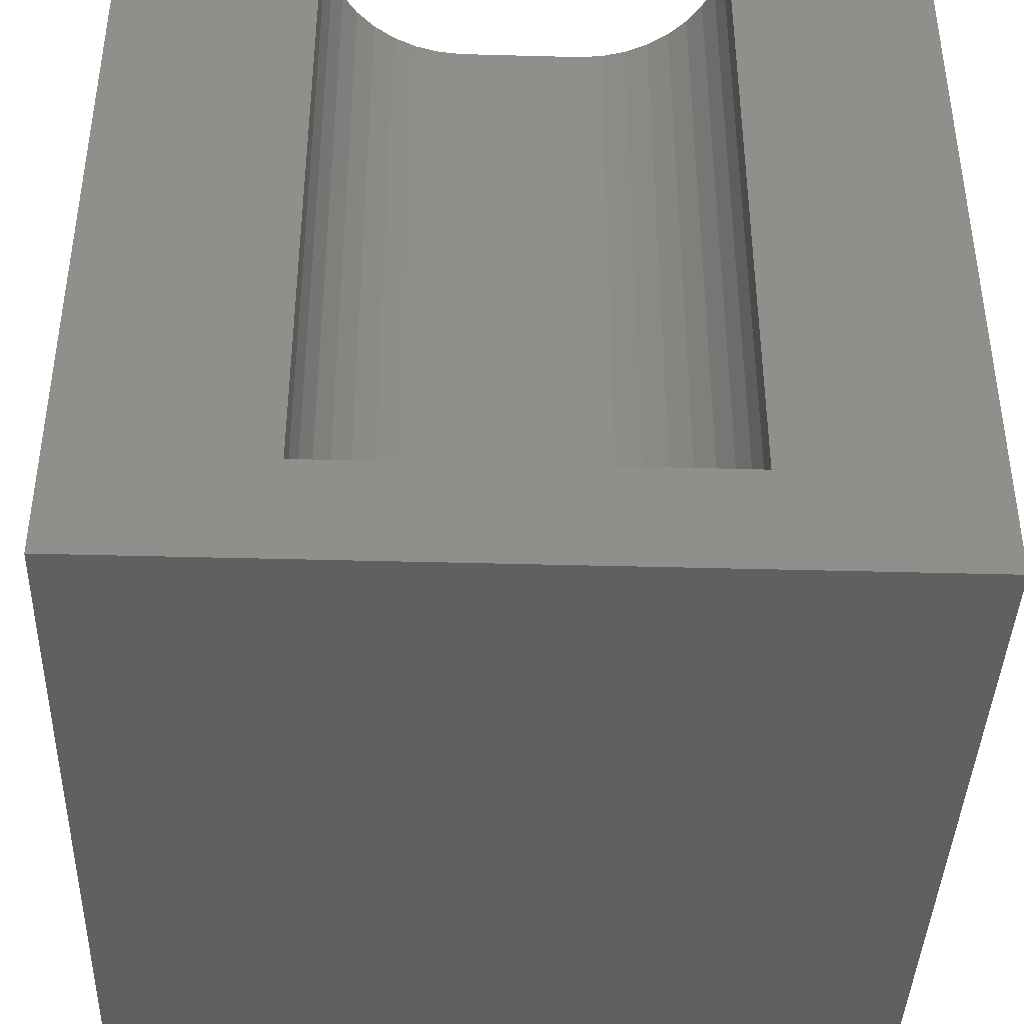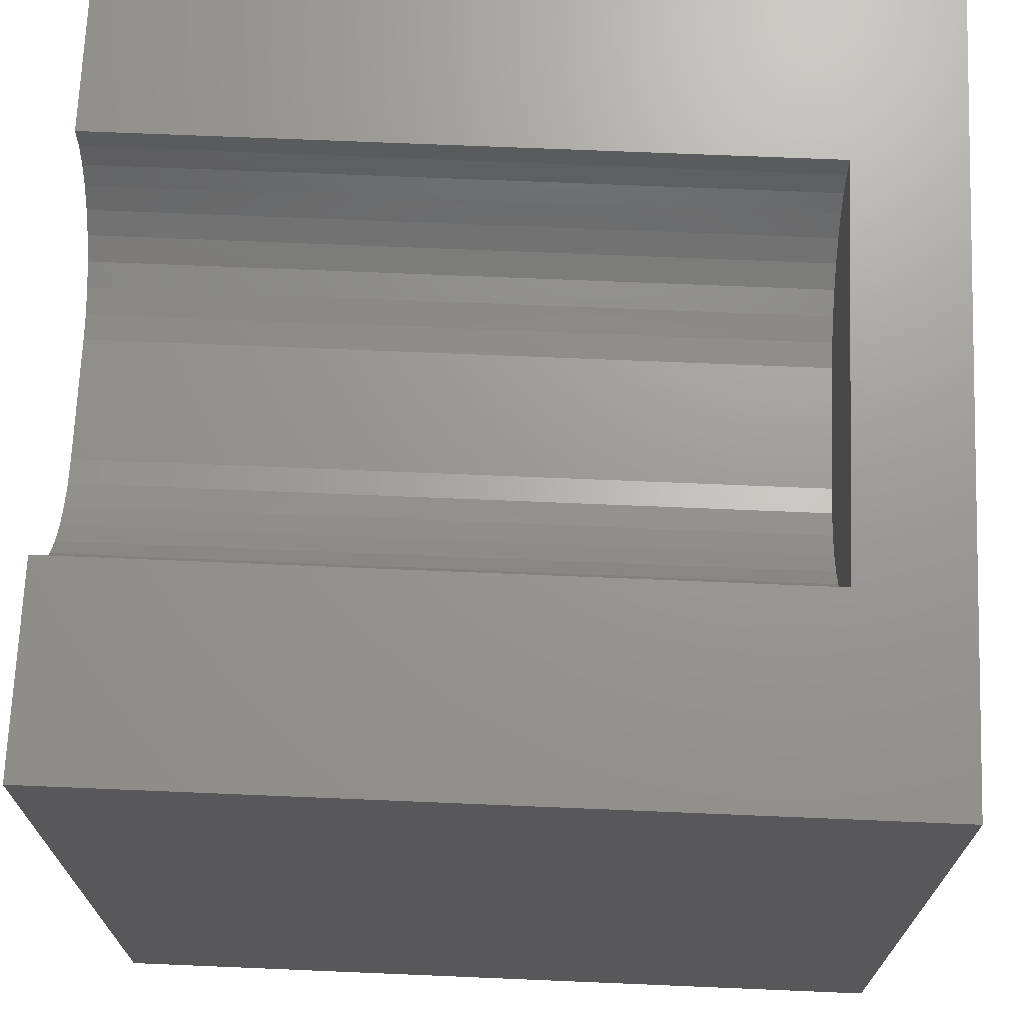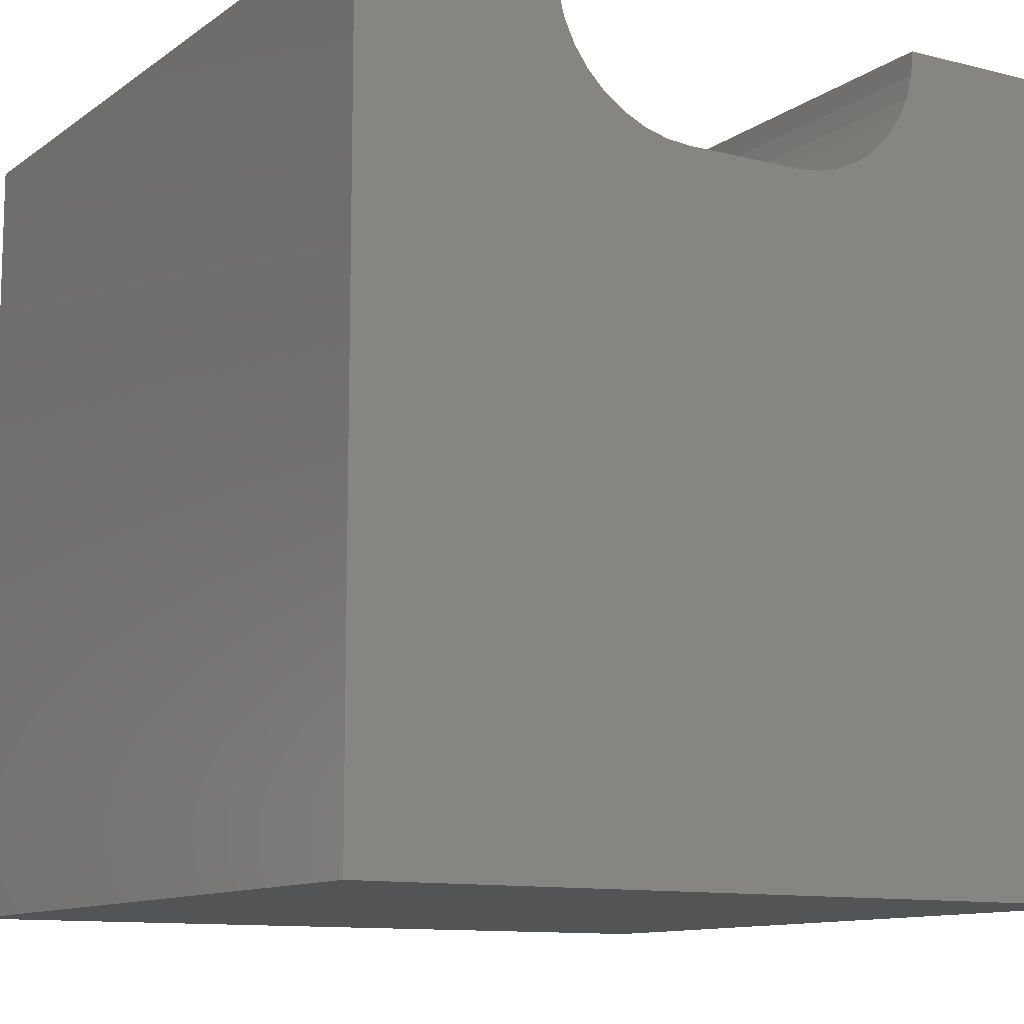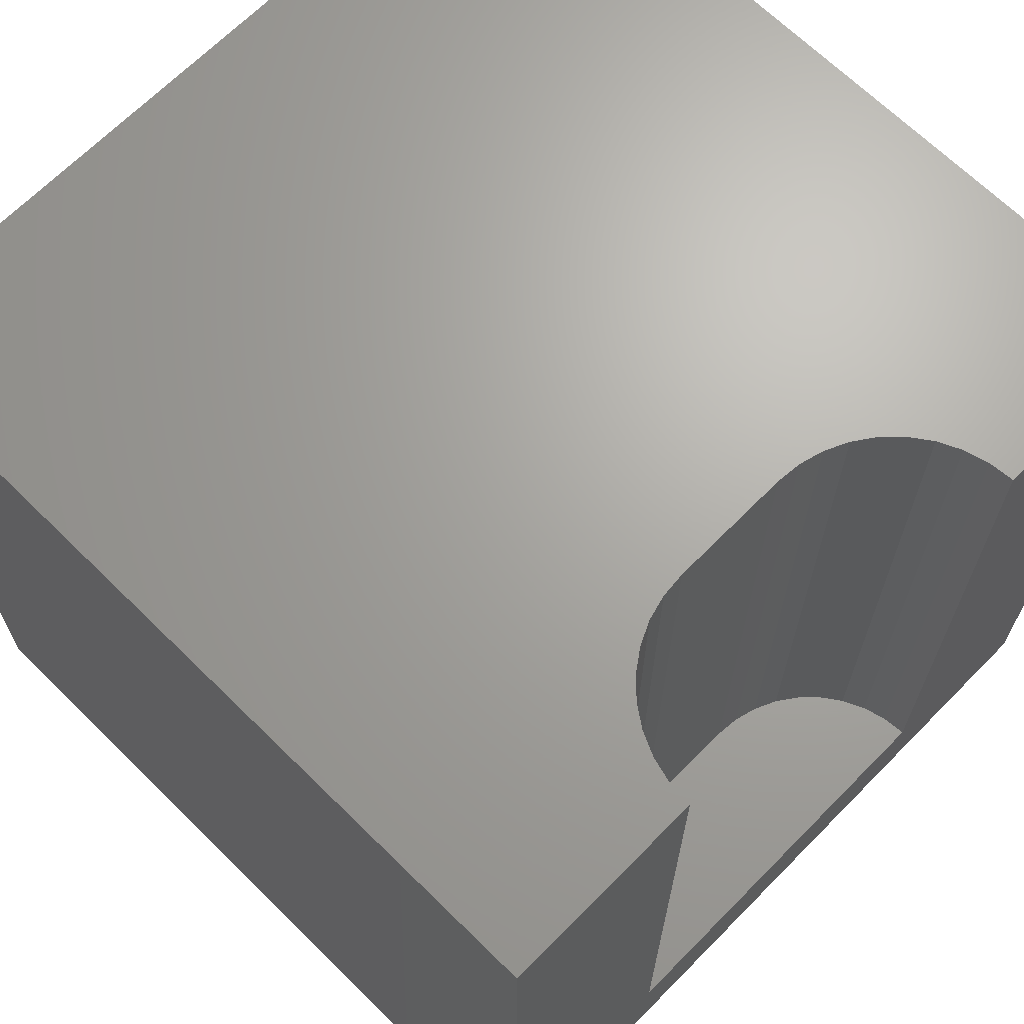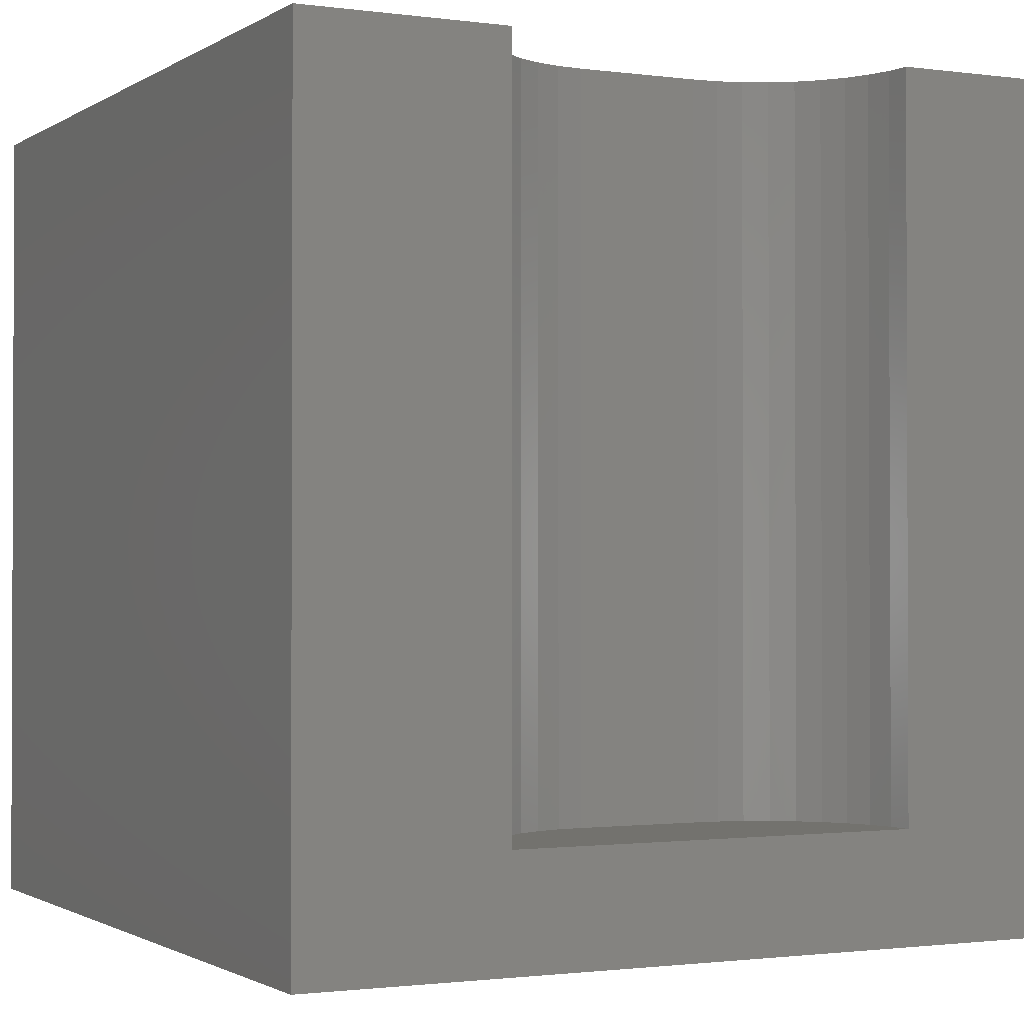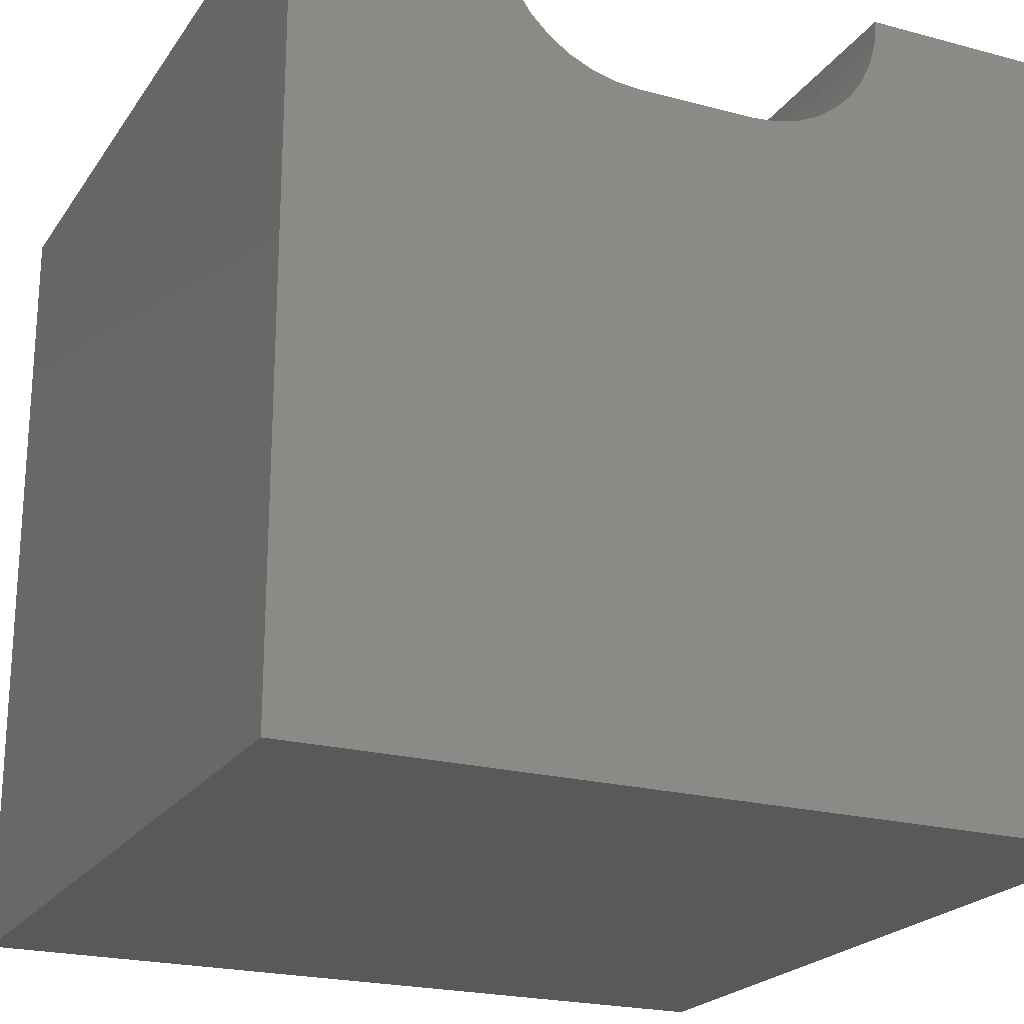
<metadata>
{"format":"stl","ext":"stl","renderer":"f3d","projection":"perspective","resolution":1024,"background":"white","views":[{"elev":-40.8,"azim":178.1,"up":"+Z"},{"elev":70.0,"azim":92.4,"up":"+Y"},{"elev":-11.2,"azim":-31.6,"up":"+Y"},{"elev":67.3,"azim":134.6,"up":"+Z"},{"elev":-1.3,"azim":153.3,"up":"+Z"},{"elev":-21.9,"azim":-25.1,"up":"+Y"}]}
</metadata>
<code>
# stl→obj: 48 verts, 92 faces
v 0 10 10
v 0 10 0
v 0 0 10
v 0 0 0
v 2.516 9.693 10
v 2.49 10 10
v 3.95 8.26 10
v 3.652 8.34 10
v 3.373 8.47 10
v 3.121 8.647 10
v 7.51 10 10
v 7.484 9.693 10
v 10 10 10
v 7.404 9.396 10
v 10 0 10
v 7.274 9.117 10
v 7.097 8.864 10
v 6.879 8.647 10
v 6.627 8.47 10
v 6.348 8.34 10
v 2.903 8.864 10
v 2.726 9.117 10
v 2.596 9.396 10
v 6.05 8.26 10
v 5.744 8.233 10
v 4.256 8.233 10
v 10 10 0
v 10 0 0
v 7.51 10 1.335
v 2.49 10 1.335
v 2.516 9.693 1.335
v 2.596 9.396 1.335
v 2.726 9.117 1.335
v 2.903 8.864 1.335
v 3.121 8.647 1.335
v 3.373 8.47 1.335
v 3.652 8.34 1.335
v 3.95 8.26 1.335
v 4.256 8.233 1.335
v 5.744 8.233 1.335
v 6.05 8.26 1.335
v 6.348 8.34 1.335
v 6.627 8.47 1.335
v 6.879 8.647 1.335
v 7.097 8.864 1.335
v 7.274 9.117 1.335
v 7.404 9.396 1.335
v 7.484 9.693 1.335
f 1 2 3
f 3 2 4
f 5 6 1
f 7 8 3
f 3 8 9
f 3 9 10
f 11 12 13
f 13 12 14
f 13 14 15
f 15 14 16
f 15 16 17
f 17 18 15
f 15 18 19
f 15 19 20
f 10 21 3
f 3 21 22
f 3 22 1
f 1 22 23
f 1 23 5
f 20 24 15
f 15 24 25
f 15 25 3
f 3 25 26
f 3 26 7
f 27 13 28
f 28 13 15
f 2 27 4
f 4 27 28
f 11 13 29
f 29 13 27
f 29 27 30
f 30 27 2
f 30 2 6
f 6 2 1
f 28 15 4
f 4 15 3
f 30 6 5
f 30 5 31
f 31 5 23
f 31 23 32
f 32 23 22
f 32 22 33
f 33 22 21
f 33 21 34
f 34 21 10
f 34 10 35
f 35 10 9
f 35 9 36
f 36 9 8
f 36 8 37
f 37 8 7
f 37 7 38
f 38 7 26
f 38 26 39
f 40 25 24
f 40 24 41
f 41 24 20
f 41 20 42
f 42 20 19
f 42 19 43
f 43 19 18
f 43 18 44
f 44 18 17
f 44 17 45
f 45 17 16
f 45 16 46
f 46 16 14
f 46 14 47
f 47 14 12
f 47 12 48
f 48 12 11
f 48 11 29
f 29 30 39
f 32 33 38
f 39 30 38
f 38 30 31
f 38 31 32
f 33 34 38
f 38 34 35
f 38 35 37
f 37 35 36
f 39 40 29
f 29 40 41
f 29 41 42
f 46 47 45
f 45 47 44
f 42 43 29
f 29 43 44
f 29 44 48
f 48 44 47
f 40 39 25
f 25 39 26

</code>
